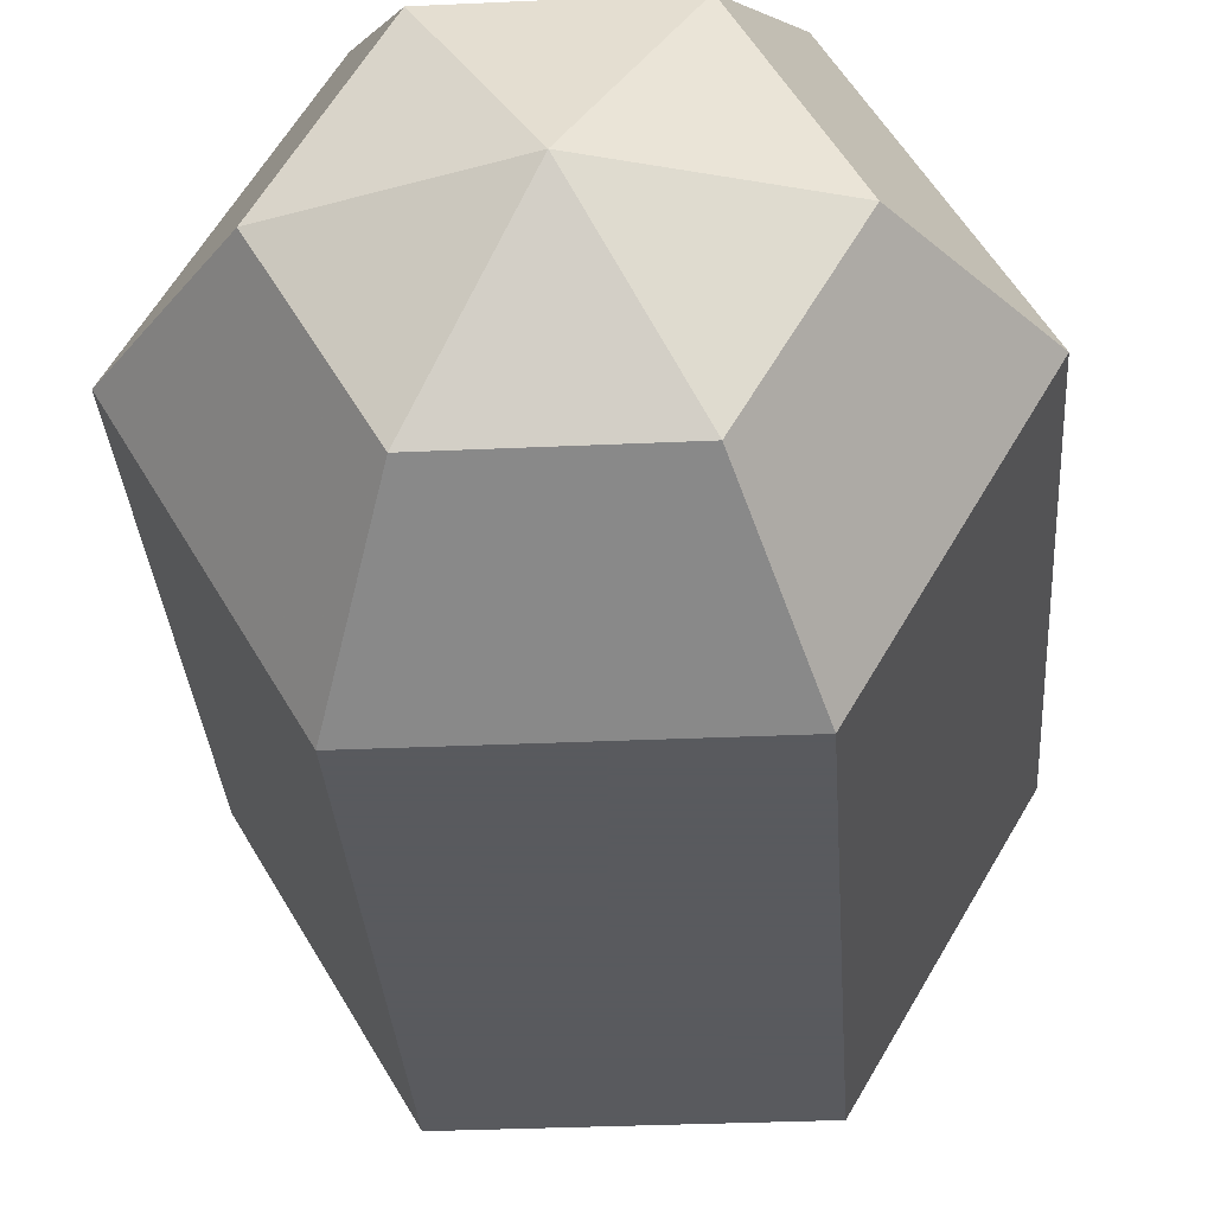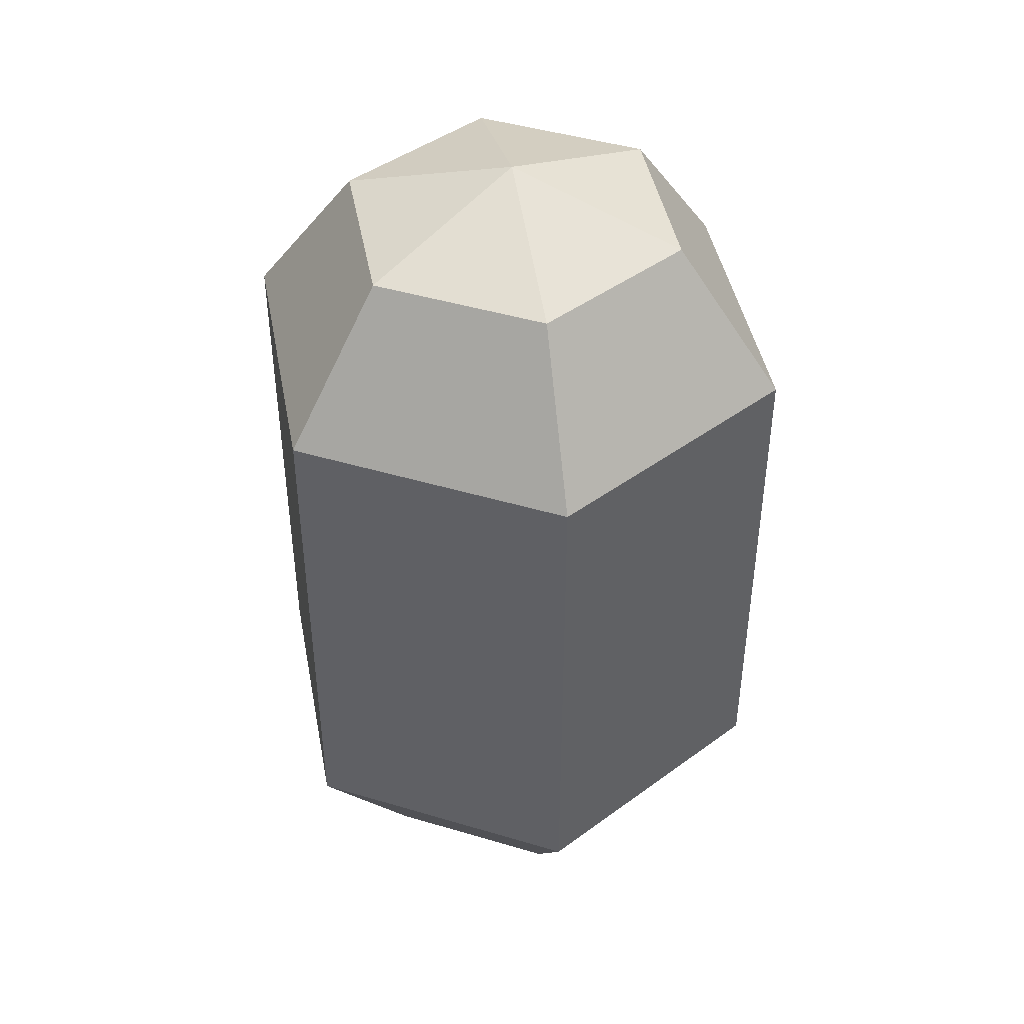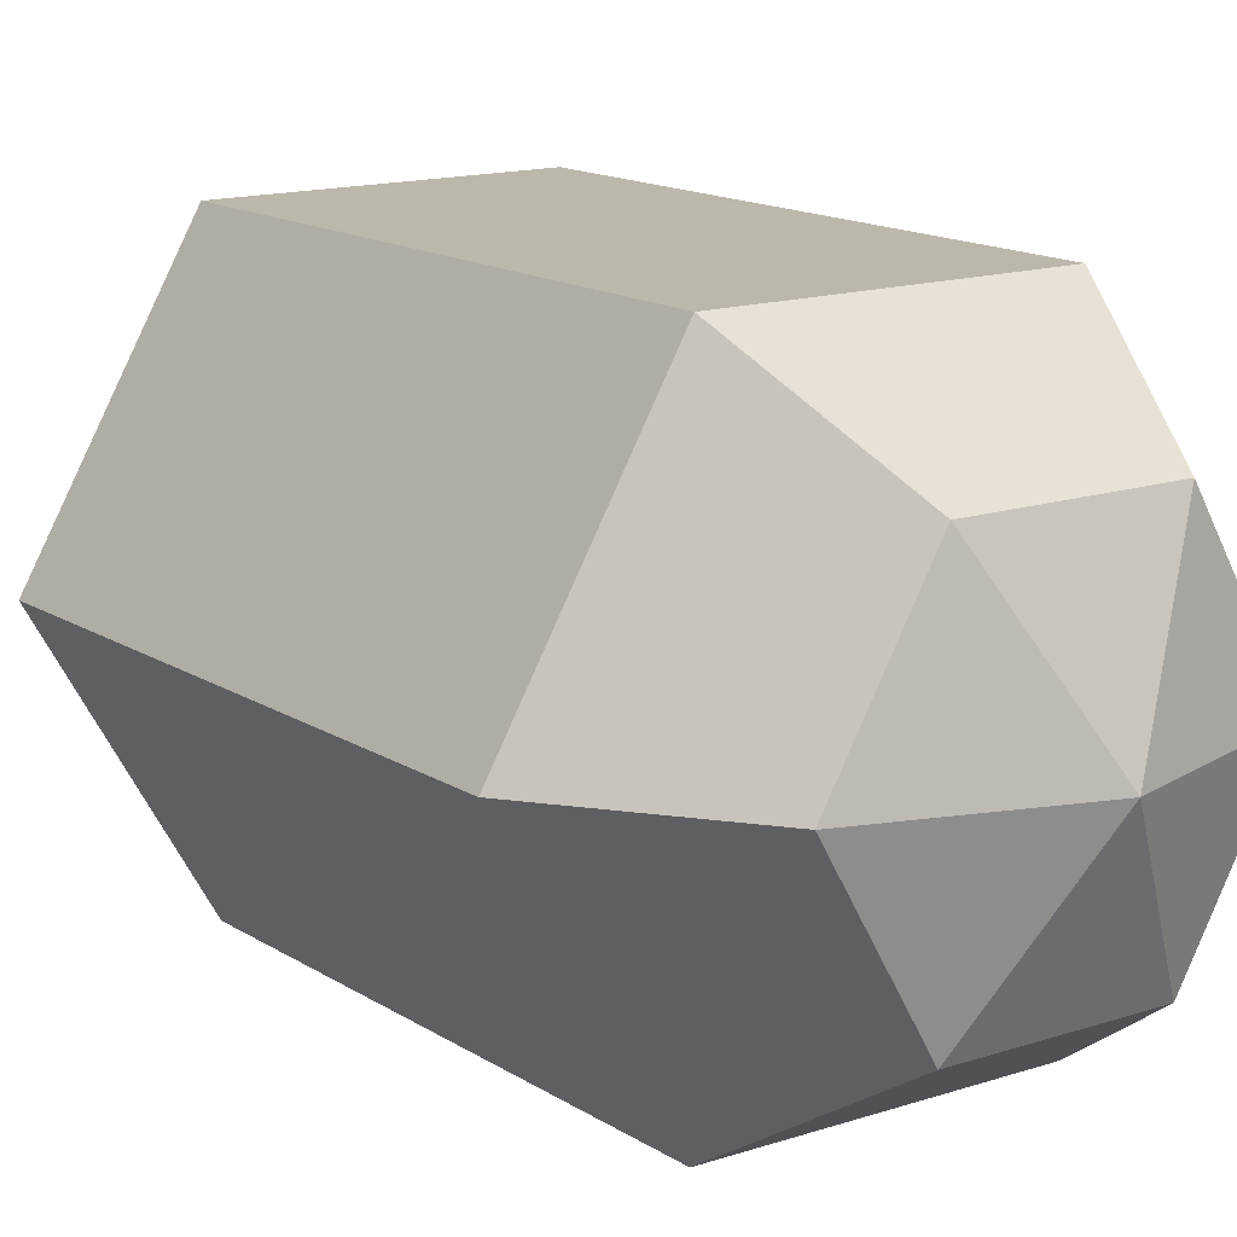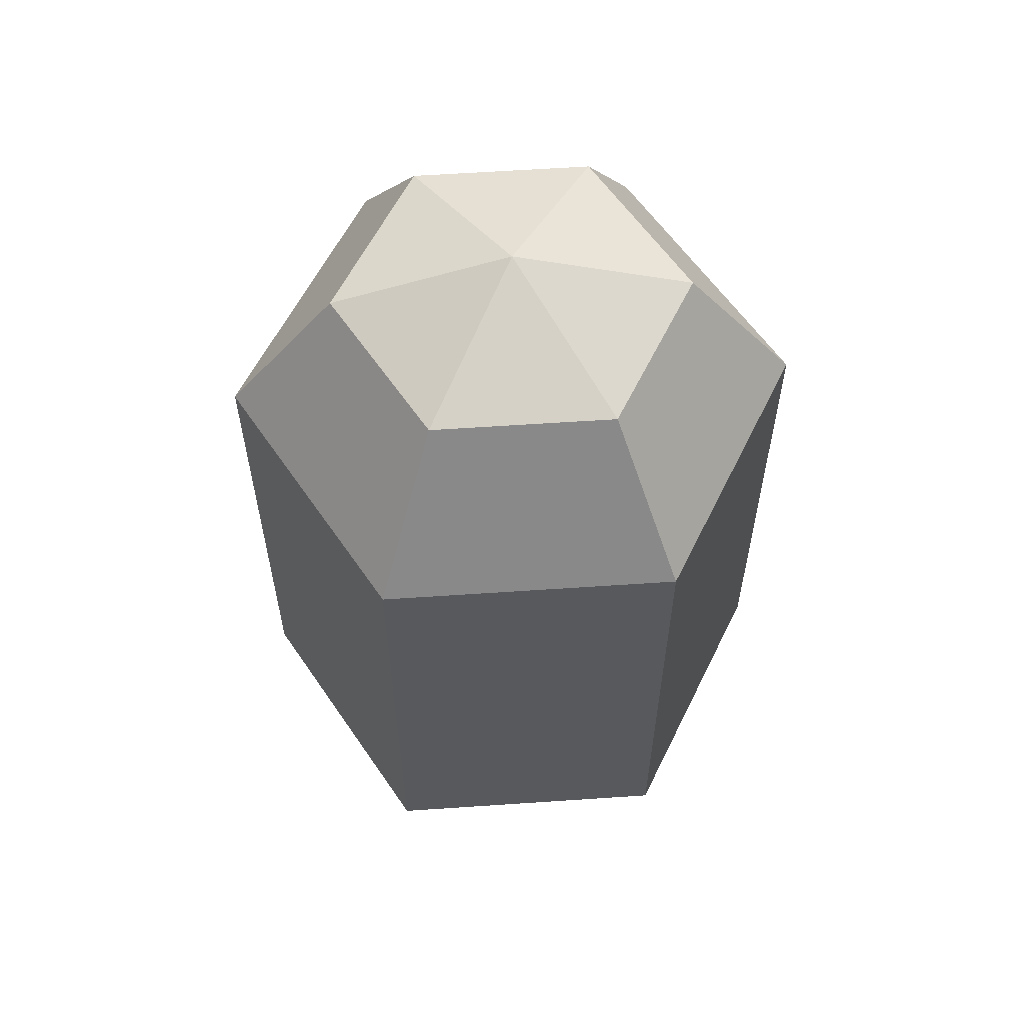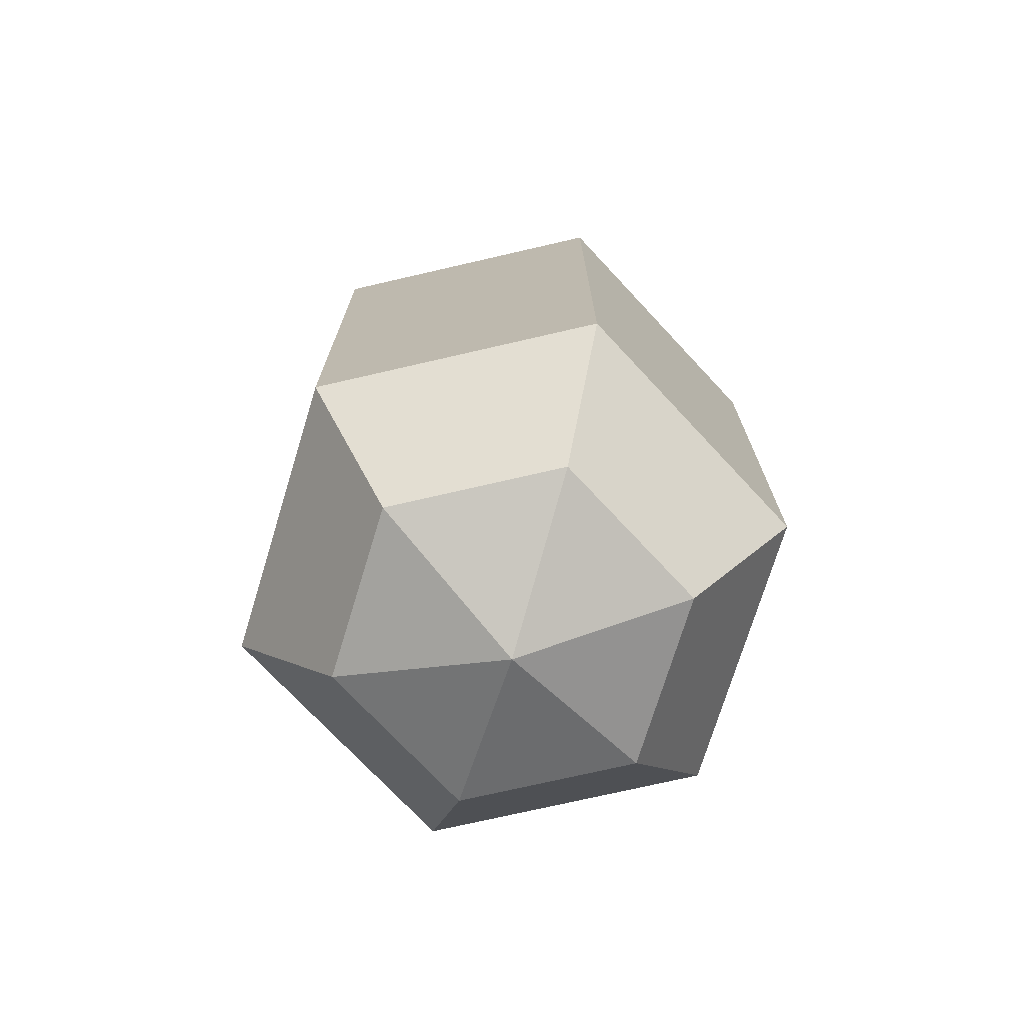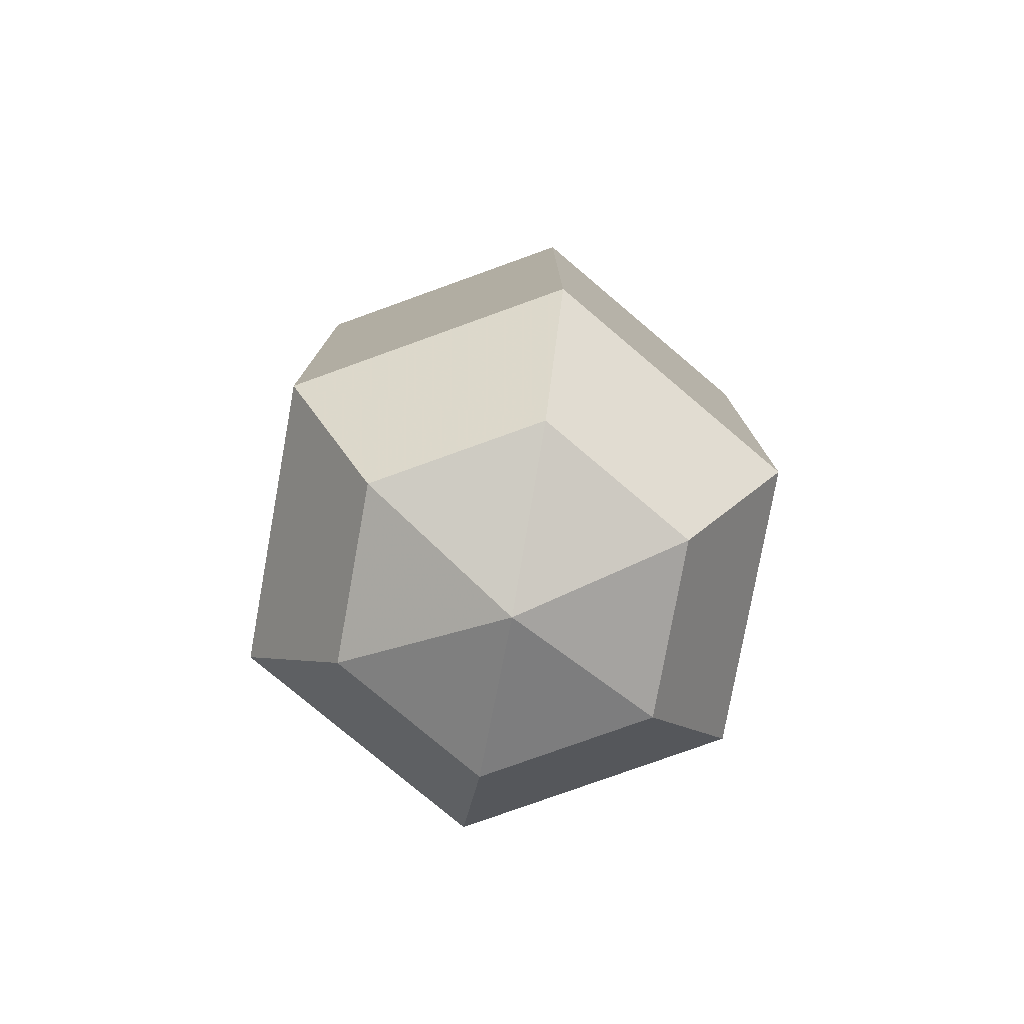
<metadata>
{"format":"obj","ext":"obj","renderer":"f3d","projection":"perspective","resolution":1024,"background":"white","views":[{"elev":-31.2,"azim":3.8,"up":"+Y"},{"elev":44.2,"azim":139.3,"up":"+Z"},{"elev":14.4,"azim":144.0,"up":"+Y"},{"elev":59.3,"azim":116.0,"up":"+Z"},{"elev":-73.3,"azim":-47.0,"up":"+Z"},{"elev":-78.2,"azim":79.8,"up":"+Z"}]}
</metadata>
<code>
v 0 0 -1.068
v 0.3979 0 -0.9383
v 0.6438 0 -0.5998
v 0.6438 0 0.5998
v 0.3979 0 0.9383
v 0 0 1.068
v 0.1989 0.3446 -0.9383
v 0.3219 0.5575 -0.5998
v 0.3219 0.5575 0.5998
v 0.1989 0.3446 0.9383
v -0.1989 0.3446 -0.9383
v -0.3219 0.5575 -0.5998
v -0.3219 0.5575 0.5998
v -0.1989 0.3446 0.9383
v -0.3979 0 -0.9383
v -0.6438 0 -0.5998
v -0.6438 0 0.5998
v -0.3979 0 0.9383
v -0.1989 -0.3446 -0.9383
v -0.3219 -0.5575 -0.5998
v -0.3219 -0.5575 0.5998
v -0.1989 -0.3446 0.9383
v 0.1989 -0.3446 -0.9383
v 0.3219 -0.5575 -0.5998
v 0.3219 -0.5575 0.5998
v 0.1989 -0.3446 0.9383
f 2 1 7
f 2 7 3
f 3 7 8
f 3 8 4
f 4 8 9
f 4 9 5
f 5 9 10
f 5 10 6
f 7 1 11
f 7 11 8
f 8 11 12
f 8 12 9
f 9 12 13
f 9 13 10
f 10 13 14
f 10 14 6
f 11 1 15
f 11 15 12
f 12 15 16
f 12 16 13
f 13 16 17
f 13 17 14
f 14 17 18
f 14 18 6
f 15 1 19
f 15 19 16
f 16 19 20
f 16 20 17
f 17 20 21
f 17 21 18
f 18 21 22
f 18 22 6
f 19 1 23
f 19 23 20
f 20 23 24
f 20 24 21
f 21 24 25
f 21 25 22
f 22 25 26
f 22 26 6
f 23 1 2
f 23 2 24
f 24 2 3
f 24 3 25
f 25 3 4
f 25 4 26
f 26 4 5
f 26 5 6

</code>
